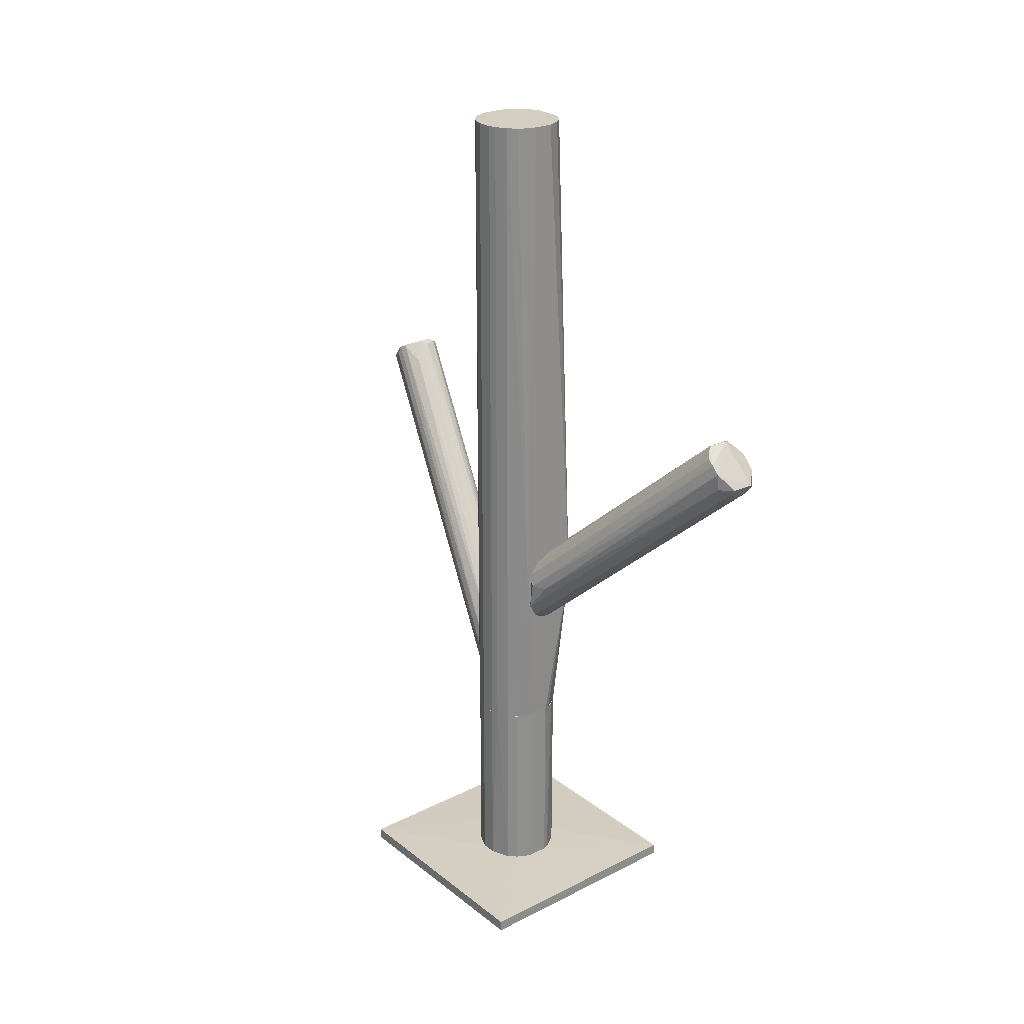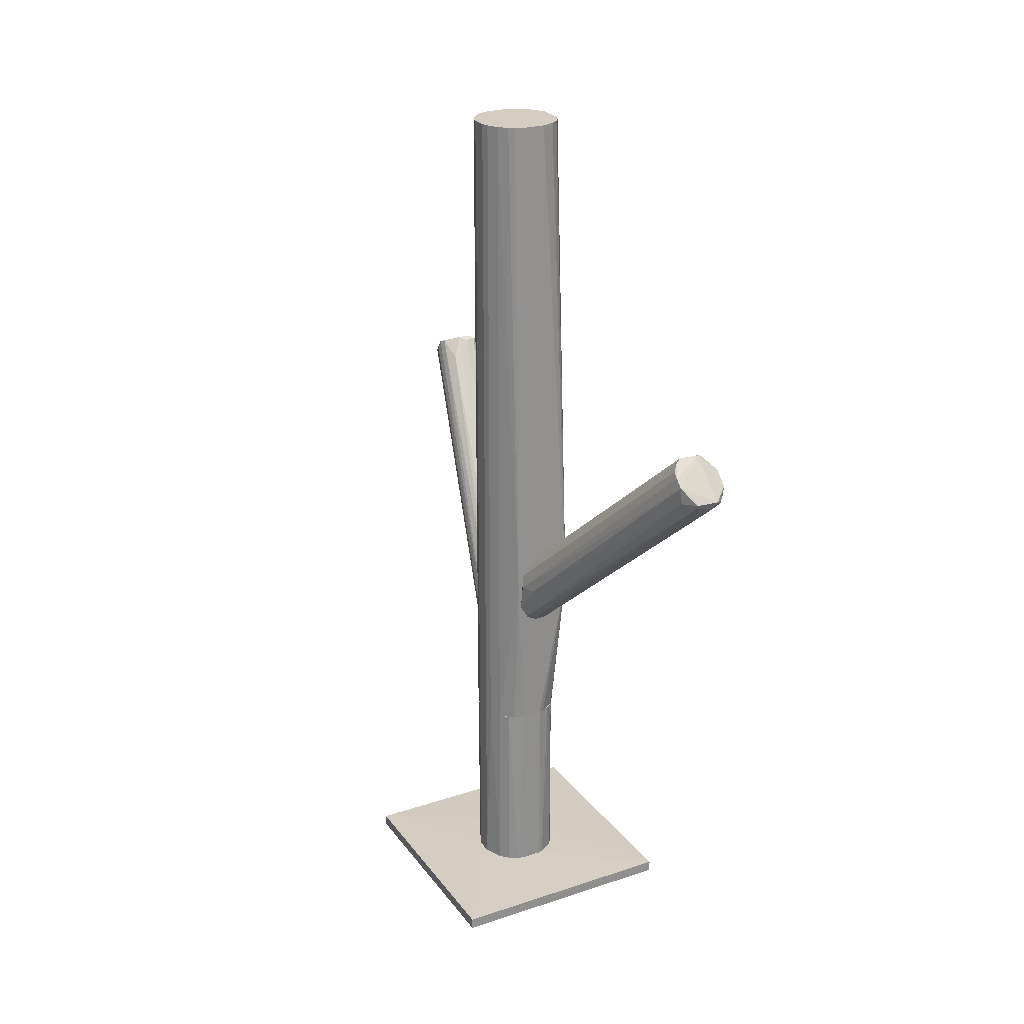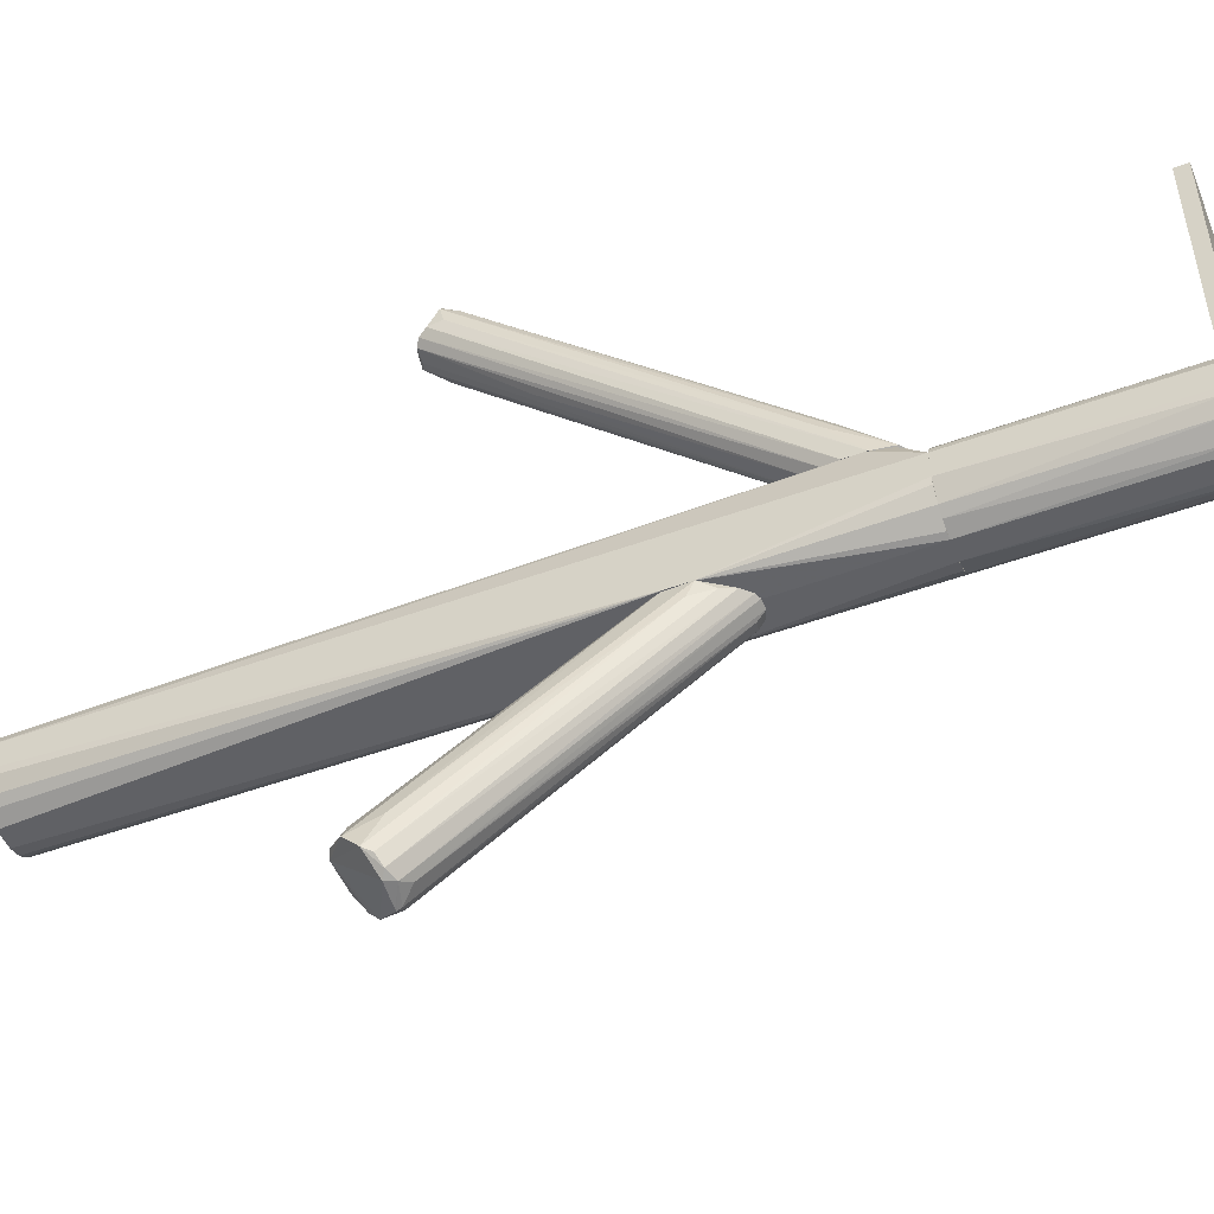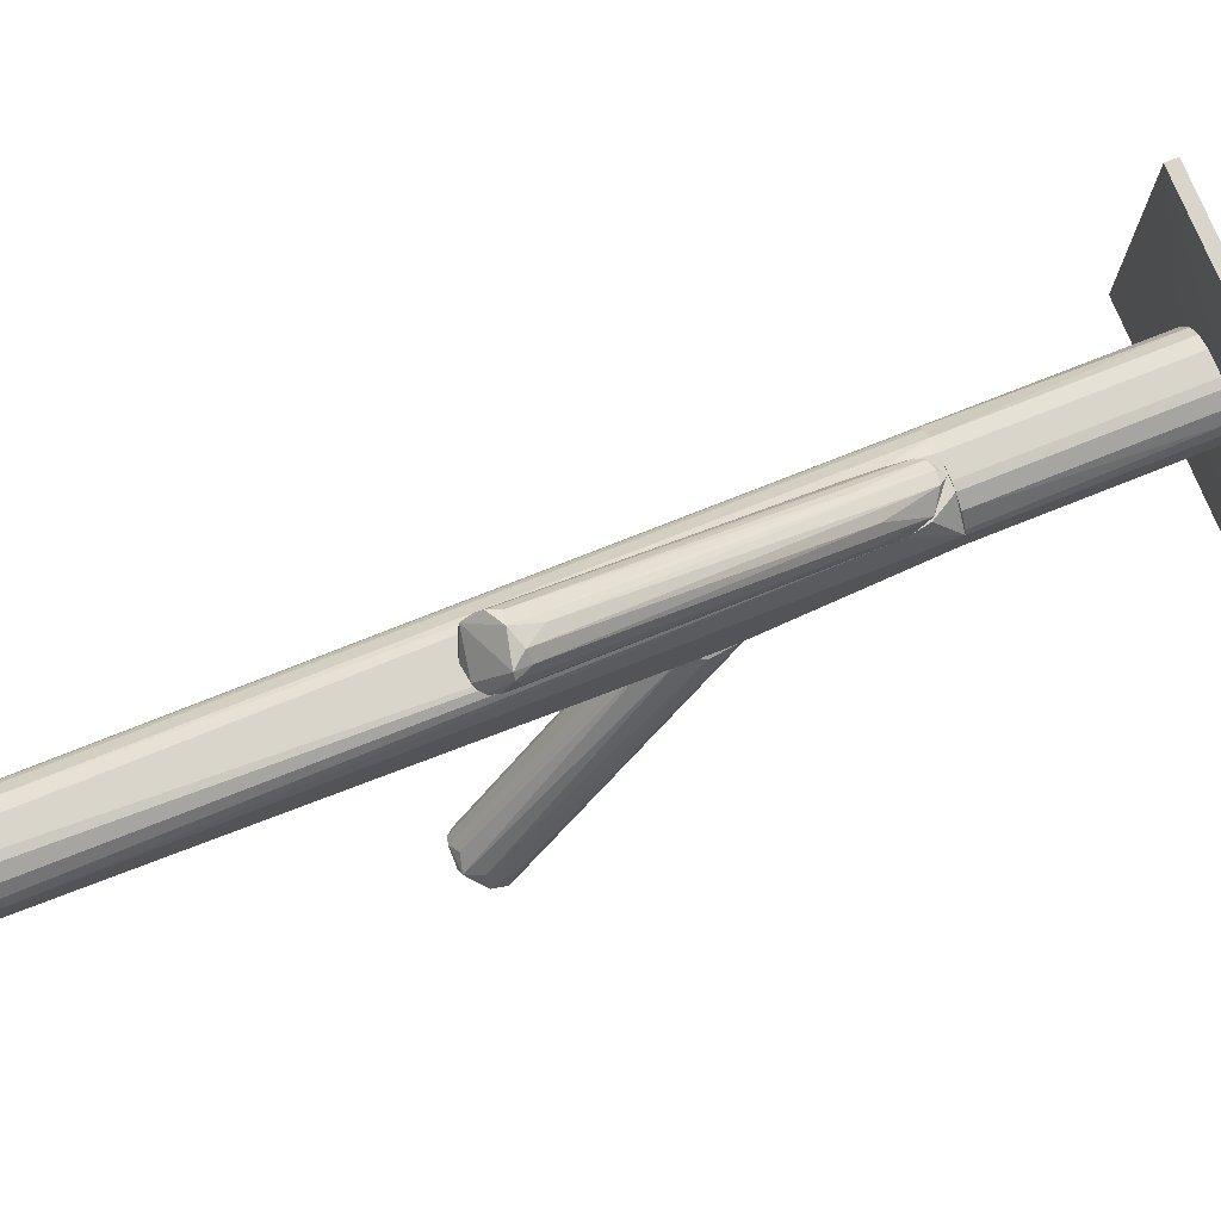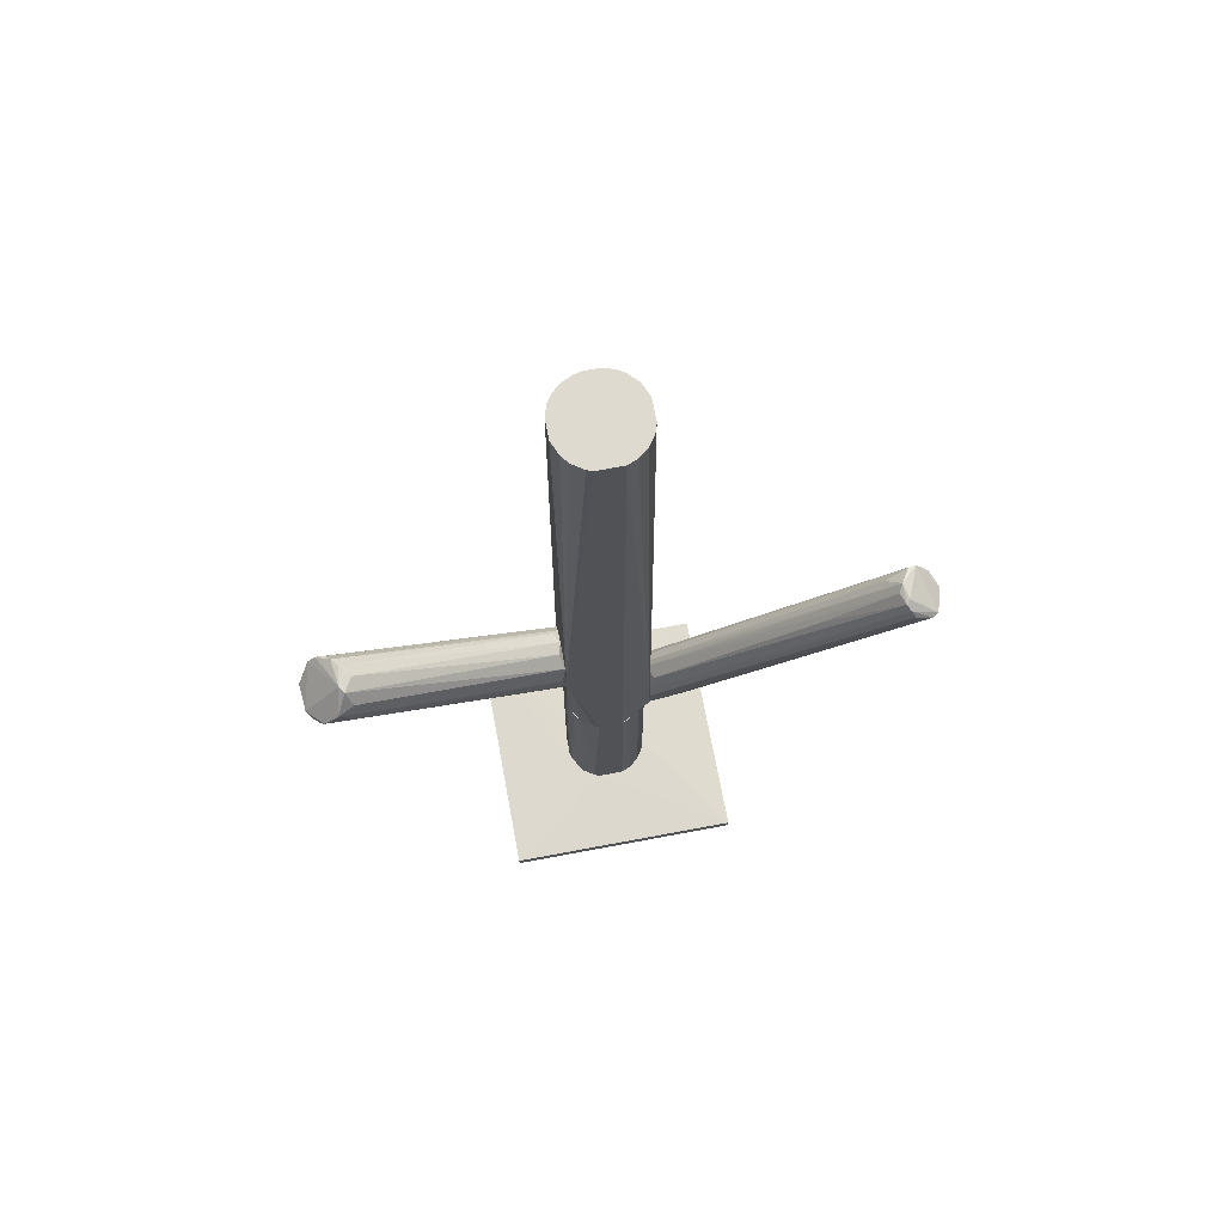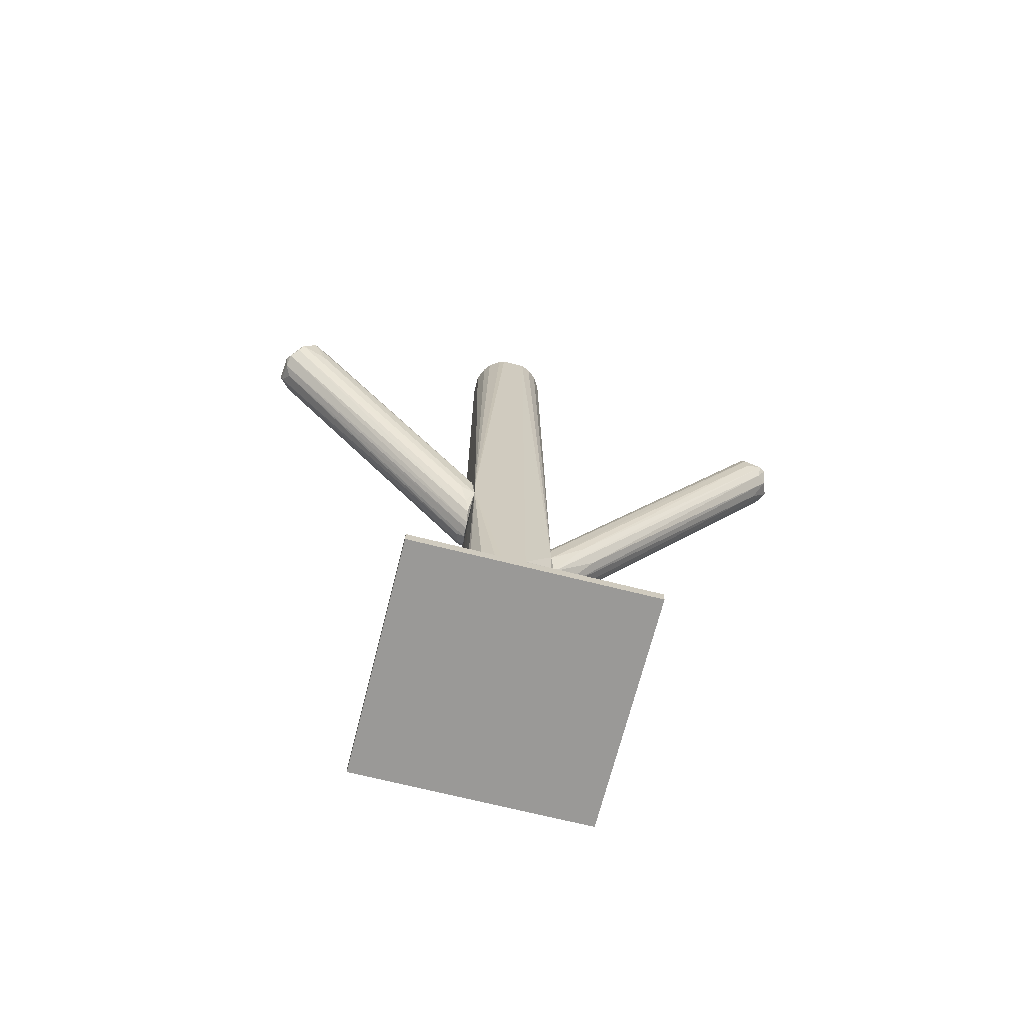
<metadata>
{"format":"obj","ext":"obj","renderer":"f3d","projection":"perspective","resolution":1024,"background":"white","views":[{"elev":25.2,"azim":-39.1,"up":"+Z"},{"elev":24.9,"azim":-28.1,"up":"+Z"},{"elev":-49.9,"azim":111.9,"up":"+Y"},{"elev":74.4,"azim":68.2,"up":"+Y"},{"elev":70.9,"azim":79.4,"up":"+Z"},{"elev":-69.0,"azim":75.8,"up":"+Z"}]}
</metadata>
<code>
o convex_0
v -0.01997 -0.01496 -0.1464
v 0.03911 0.03593 -0.1427
v 0.003283 0.01079 -0.142
v 0.03911 -0.04137 -0.1427
v 0.03911 0.03593 -0.1464
v -0.03883 0.03593 -0.1427
v -0.03883 -0.04137 -0.1427
v 0.03911 -0.04137 -0.1464
v -0.03883 0.03593 -0.1464
v -0.03883 -0.04137 -0.1464
v -0.008655 -0.01371 -0.142
v 0.01333 -0.006792 -0.142
v -0.01368 0.000102 -0.142
v 0.003283 -0.01622 -0.142
f 12 11 14
f 2 4 5
f 2 5 6
f 3 2 6
f 4 7 8
f 1 5 8
f 5 4 8
f 5 1 9
f 6 5 9
f 7 6 9
f 7 9 10
f 8 7 10
f 1 8 10
f 9 1 10
f 2 3 12
f 4 2 12
f 3 11 12
f 3 6 13
f 6 7 13
f 11 3 13
f 7 11 13
f 7 4 14
f 11 7 14
f 4 12 14
o convex_1
v -0.01369 -0.004919 -0.142
v 0.01334 0.001361 -0.07794
v 0.01271 0.003247 -0.07794
v -0.01306 -0.007432 -0.07794
v 0.005167 -0.0156 -0.142
v 0.003281 0.01079 -0.142
v -0.008028 0.008903 -0.07794
v -0.003002 -0.01623 -0.07794
v 0.01334 0.001361 -0.142
v 0.0102 -0.01246 -0.07794
v -0.008658 -0.01372 -0.142
v -0.01117 0.00576 -0.142
v 0.005794 0.01016 -0.07794
v 0.01271 -0.008689 -0.142
v -0.01369 0.000104 -0.07794
v 0.009566 0.007649 -0.142
v -0.003629 0.01079 -0.142
v 0.01334 -0.006803 -0.07794
v -0.003629 0.01079 -0.07794
v -0.008658 -0.01372 -0.07794
v -0.003002 -0.01623 -0.142
v 0.003281 -0.01623 -0.07794
v -0.01117 -0.0112 -0.142
v -0.01369 0.000104 -0.142
v -0.01243 0.003877 -0.07794
v 0.0102 -0.01246 -0.142
v 0.009566 0.007649 -0.07794
v -0.008028 0.008903 -0.142
v -0.005515 -0.0156 -0.142
v 0.01334 -0.006803 -0.142
v 0.00768 -0.01435 -0.07794
v 0.01208 0.004504 -0.142
v -0.01117 -0.0112 -0.07794
v 0.003281 0.01079 -0.07794
v 0.003281 -0.01623 -0.142
v 0.005794 0.01016 -0.142
v -0.01369 -0.004919 -0.07794
f 18 29 51
f 16 17 18
f 19 15 20
f 18 17 21
f 16 18 22
f 17 16 23
f 19 20 23
f 16 22 24
f 15 19 25
f 20 15 26
f 21 17 27
f 19 23 28
f 18 21 29
f 23 20 30
f 20 26 31
f 23 16 32
f 16 24 32
f 24 28 32
f 21 27 33
f 20 31 33
f 31 21 33
f 22 18 34
f 25 19 35
f 24 22 36
f 22 35 36
f 18 15 37
f 15 25 37
f 25 34 37
f 26 15 38
f 15 29 38
f 38 29 39
f 21 26 39
f 29 21 39
f 26 38 39
f 19 28 40
f 28 24 40
f 27 17 41
f 30 27 41
f 26 21 42
f 31 26 42
f 21 31 42
f 22 34 43
f 34 25 43
f 35 22 43
f 25 35 43
f 28 23 44
f 23 32 44
f 32 28 44
f 24 36 45
f 36 19 45
f 19 40 45
f 40 24 45
f 17 23 46
f 23 30 46
f 41 17 46
f 30 41 46
f 34 18 47
f 18 37 47
f 37 34 47
f 27 20 48
f 20 33 48
f 33 27 48
f 35 19 49
f 19 36 49
f 36 35 49
f 20 27 50
f 30 20 50
f 27 30 50
f 15 18 51
f 29 15 51
o convex_2
v 0.01899 0.06044 0.0113
v 0.001399 0.01079 -0.0773
v 0.002028 0.01079 -0.0773
v 0.02025 0.09501 0.02891
v -0.004255 0.01079 -0.06095
v 0.01145 0.01079 -0.06473
v 0.02968 0.09061 0.03078
v 0.01522 0.08557 0.03708
v 0.003284 0.01079 -0.05153
v 0.01522 0.09249 0.03141
v 0.02842 0.08369 0.03644
v -0.004255 0.01143 -0.07227
v 0.0102 0.01079 -0.05467
v 0.0102 0.02589 -0.05718
v 0.02025 0.08244 0.03897
v 0.02528 0.09312 0.02702
v -0.001744 0.01079 -0.05529
v 0.00957 0.01205 -0.07101
v 0.01397 0.08872 0.0333
v 0.02968 0.08495 0.03394
v 0.002654 0.02903 -0.05404
v 0.003913 0.01331 -0.07478
v -0.00237 0.02211 -0.05404
v 0.01648 0.07866 0.03267
v 0.01145 0.01079 -0.05843
v 0.01648 0.09249 0.02827
v 0.02779 0.08998 0.02639
v 0.02654 0.08244 0.0377
v 0.008312 0.01269 -0.04965
v 0.01459 0.08808 0.03644
v 0.02968 0.08558 0.02953
v 0.000144 0.01269 -0.07541
v 0.001399 0.01079 -0.05215
v 0.01334 0.02148 -0.05529
v 0.02088 0.08934 0.02136
v 0.02842 0.09249 0.03078
v -0.004888 0.01143 -0.06473
v 0.02528 0.08369 0.03833
v -0.003 0.01143 -0.07478
v 0.02276 0.08118 0.0377
f 79 66 91
f 53 54 56
f 56 54 57
f 56 57 60
f 53 56 63
f 60 57 64
f 59 56 68
f 56 60 68
f 57 54 69
f 58 62 71
f 67 65 73
f 69 54 73
f 65 69 73
f 61 63 74
f 70 61 74
f 66 59 75
f 59 68 75
f 64 57 76
f 62 64 76
f 57 71 76
f 71 62 76
f 61 55 77
f 63 61 77
f 55 72 77
f 65 67 78
f 58 69 78
f 69 65 78
f 64 62 79
f 52 60 80
f 60 64 80
f 79 52 80
f 64 79 80
f 56 59 81
f 55 61 81
f 59 66 81
f 70 56 81
f 61 70 81
f 71 57 82
f 58 71 82
f 54 53 83
f 72 55 83
f 73 54 83
f 60 66 84
f 68 60 84
f 66 75 84
f 75 68 84
f 57 69 85
f 69 58 85
f 82 57 85
f 58 82 85
f 55 67 86
f 67 73 86
f 83 55 86
f 73 83 86
f 62 58 87
f 67 55 87
f 58 78 87
f 78 67 87
f 55 81 87
f 63 56 88
f 56 70 88
f 74 63 88
f 70 74 88
f 79 62 89
f 66 79 89
f 81 66 89
f 62 87 89
f 87 81 89
f 53 63 90
f 63 77 90
f 77 72 90
f 83 53 90
f 72 83 90
f 60 52 91
f 66 60 91
f 52 79 91
o convex_3
v 0.01146 -0.01686 -0.01319
v 0.01774 -0.09479 0.03707
v 0.01836 -0.09479 0.03707
v 0.00077 -0.0175 -0.03645
v -0.004257 -0.01686 -0.01759
v 0.03156 -0.08473 0.04336
v 0.01837 -0.08221 0.04902
v 0.01146 -0.01938 -0.02953
v 0.02779 -0.0929 0.03518
v 0.01334 -0.09101 0.04273
v -0.005516 -0.0175 -0.03016
v 0.003282 -0.01686 -0.01067
v 0.02653 -0.08159 0.04839
v 0.01334 -0.01686 -0.02513
v 0.03156 -0.08913 0.03896
v 0.01396 -0.08599 0.0465
v 0.02088 -0.09164 0.03205
v 0.005797 -0.0175 -0.03582
v -0.005516 -0.01875 -0.02136
v -0.001745 -0.01686 -0.01382
v -0.003001 -0.01875 -0.03331
v 0.01396 -0.09101 0.03707
v 0.01396 -0.01812 -0.01758
v 0.02905 -0.0797 0.04336
v 0.007685 -0.01813 -0.009419
v 0.02151 -0.07907 0.04713
v 0.02402 -0.09353 0.03393
v 0.02465 -0.08285 0.04902
v 0.0303 -0.09039 0.03645
v 0.01585 -0.08411 0.04839
v 0.01774 -0.09415 0.03581
v 0.01334 -0.08851 0.04524
v 0.0303 -0.08033 0.03456
v 0.008941 -0.01813 -0.03331
v -0.004257 -0.02441 -0.02073
v 0.02591 -0.09416 0.03645
v -0.002369 -0.01686 -0.03519
v 0.000142 -0.01875 -0.01067
v 0.000142 -0.02001 -0.03393
v 0.01396 -0.0219 -0.02325
v 0.003914 -0.0175 -0.03645
f 128 109 132
f 93 94 101
f 92 96 103
f 96 92 105
f 96 102 110
f 103 96 111
f 93 101 113
f 102 112 113
f 105 92 114
f 104 97 115
f 92 104 115
f 114 92 115
f 97 114 115
f 92 103 116
f 104 92 116
f 104 116 117
f 103 98 117
f 98 104 117
f 116 103 117
f 94 93 118
f 109 100 118
f 104 98 119
f 97 104 119
f 106 97 119
f 106 100 120
f 96 107 121
f 111 96 121
f 119 98 121
f 93 113 122
f 113 112 122
f 118 93 122
f 108 118 122
f 107 96 123
f 96 110 123
f 110 101 123
f 101 119 123
f 121 107 123
f 119 121 123
f 97 106 124
f 114 97 124
f 105 114 124
f 105 99 125
f 100 109 125
f 109 105 125
f 99 120 125
f 120 100 125
f 110 102 126
f 101 110 126
f 113 101 126
f 102 113 126
f 101 94 127
f 100 106 127
f 94 118 127
f 118 100 127
f 119 101 127
f 106 119 127
f 102 96 128
f 96 105 128
f 105 109 128
f 112 102 128
f 95 112 128
f 98 103 129
f 103 111 129
f 111 121 129
f 121 98 129
f 95 108 130
f 112 95 130
f 108 122 130
f 122 112 130
f 99 105 131
f 120 99 131
f 106 120 131
f 124 106 131
f 105 124 131
f 108 95 132
f 118 108 132
f 109 118 132
f 95 128 132
o convex_4
v -0.006772 0.009533 -0.07793
v 0.000768 -0.01686 -0.03706
v 0.003281 -0.01686 -0.03706
v 0.003281 0.01079 0.1464
v -0.01306 -0.007431 0.1464
v 0.01334 -0.006806 0.1464
v 0.01145 0.01079 -0.0641
v -0.01117 -0.0112 -0.07793
v 0.01271 -0.00869 -0.07793
v -0.003002 -0.01623 0.1464
v -0.01243 0.003876 0.1464
v 0.01334 -0.01686 -0.01885
v -0.01369 0.000105 -0.07793
v 0.01334 0.001364 0.1464
v -0.003629 0.01079 0.1464
v 0.00768 -0.01435 0.1464
v -0.003002 -0.01623 -0.07793
v 0.01334 0.001364 -0.07793
v -0.006145 -0.01686 -0.02388
v 0.009566 0.007649 0.1464
v -0.01117 -0.0112 0.1464
v -0.003629 0.01079 -0.07793
v -0.01117 0.005762 -0.07793
v -0.008028 0.008902 0.1464
v 0.005167 -0.0156 -0.07793
v -0.01369 -0.004919 -0.07793
v -0.01369 0.000105 0.1464
v 0.003281 -0.01623 0.1464
v -0.006772 -0.01498 0.1464
v 0.01019 -0.01246 0.1464
v 0.005796 0.01016 -0.07793
v 0.005796 0.01016 0.1464
v 0.01208 0.004506 0.1464
v -0.004885 0.01079 -0.06473
v -0.01369 -0.004919 0.1464
v 0.01019 -0.01246 -0.07793
v -0.01243 0.003876 -0.07793
v -0.01306 -0.007431 -0.07793
v -0.008028 0.008902 -0.07793
v 0.01334 -0.01686 -0.0245
v -0.006772 -0.01498 -0.07793
v -0.01117 0.005762 0.1464
v 0.01271 -0.00869 0.1464
v 0.01334 -0.006806 -0.07793
v -0.008658 -0.01372 0.1464
v 0.003281 -0.01623 -0.07793
v 0.0102 0.01079 -0.07038
f 163 154 179
f 136 137 138
f 140 133 141
f 138 137 142
f 137 136 143
f 134 135 144
f 133 140 145
f 136 138 146
f 138 144 146
f 136 139 147
f 143 136 147
f 138 142 148
f 135 134 149
f 140 141 149
f 141 133 150
f 139 146 150
f 146 144 150
f 134 144 151
f 144 142 151
f 149 134 151
f 136 146 152
f 137 140 153
f 142 137 153
f 140 151 153
f 147 139 154
f 150 133 154
f 133 145 155
f 143 147 156
f 149 141 157
f 145 140 158
f 145 158 159
f 137 143 159
f 143 145 159
f 142 144 160
f 148 142 160
f 144 148 160
f 151 142 161
f 142 153 161
f 138 148 162
f 148 144 162
f 150 154 163
f 139 136 164
f 136 152 164
f 152 139 164
f 146 139 165
f 139 152 165
f 152 146 165
f 147 154 166
f 154 133 166
f 156 147 166
f 158 137 167
f 159 158 167
f 137 159 167
f 157 141 168
f 145 143 169
f 143 155 169
f 155 145 169
f 140 137 170
f 137 158 170
f 158 140 170
f 133 155 171
f 155 156 171
f 166 133 171
f 156 166 171
f 144 135 172
f 150 144 172
f 168 141 172
f 157 168 172
f 140 149 173
f 151 140 173
f 149 151 173
f 155 143 174
f 143 156 174
f 156 155 174
f 144 138 175
f 138 162 175
f 162 144 175
f 141 150 176
f 172 141 176
f 150 172 176
f 153 151 177
f 151 161 177
f 161 153 177
f 135 149 178
f 149 157 178
f 172 135 178
f 157 172 178
f 139 150 179
f 154 139 179
f 150 163 179

</code>
